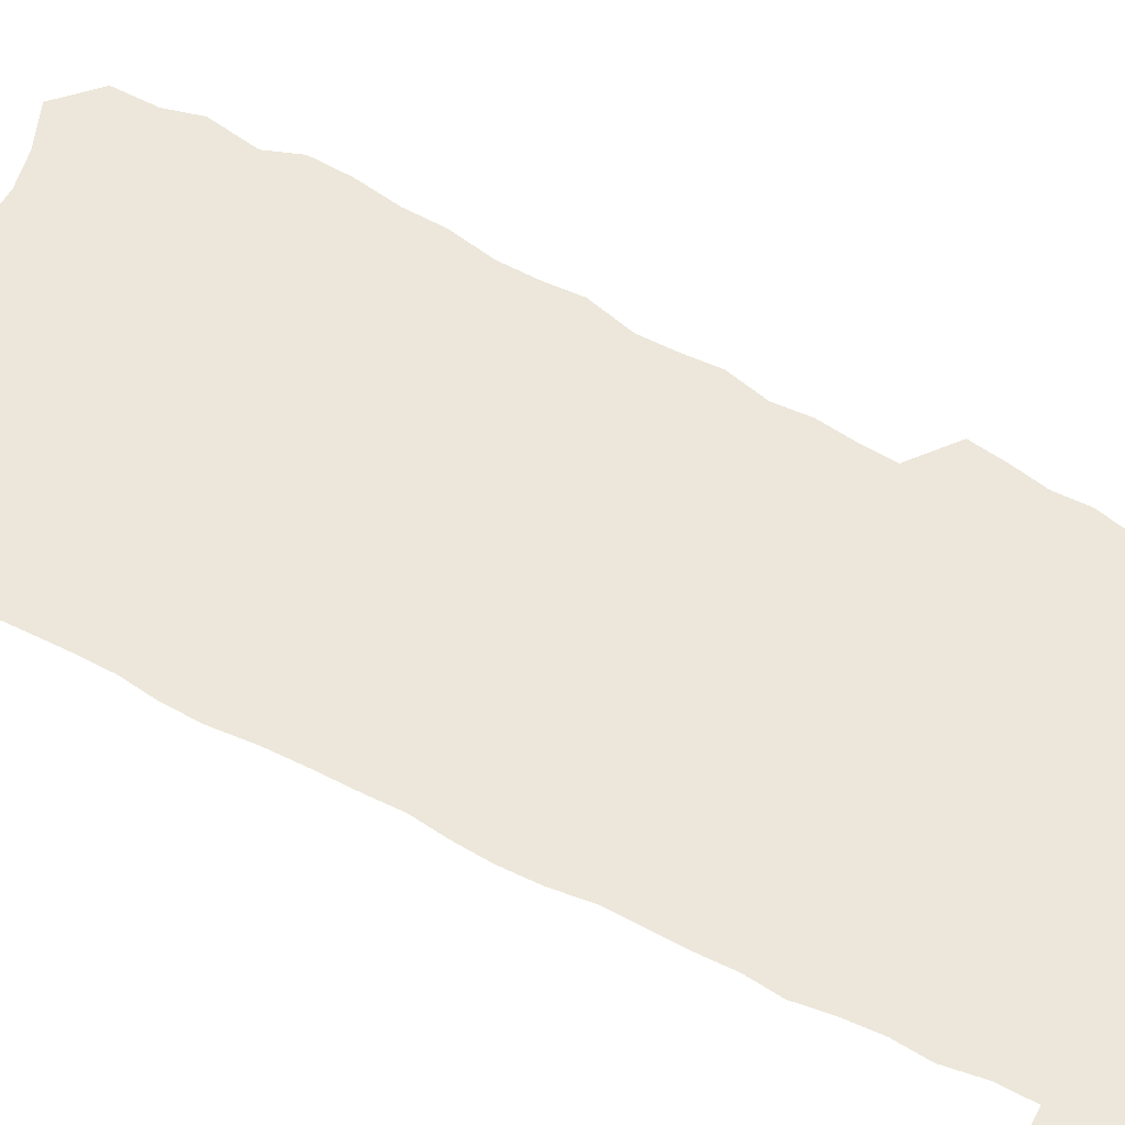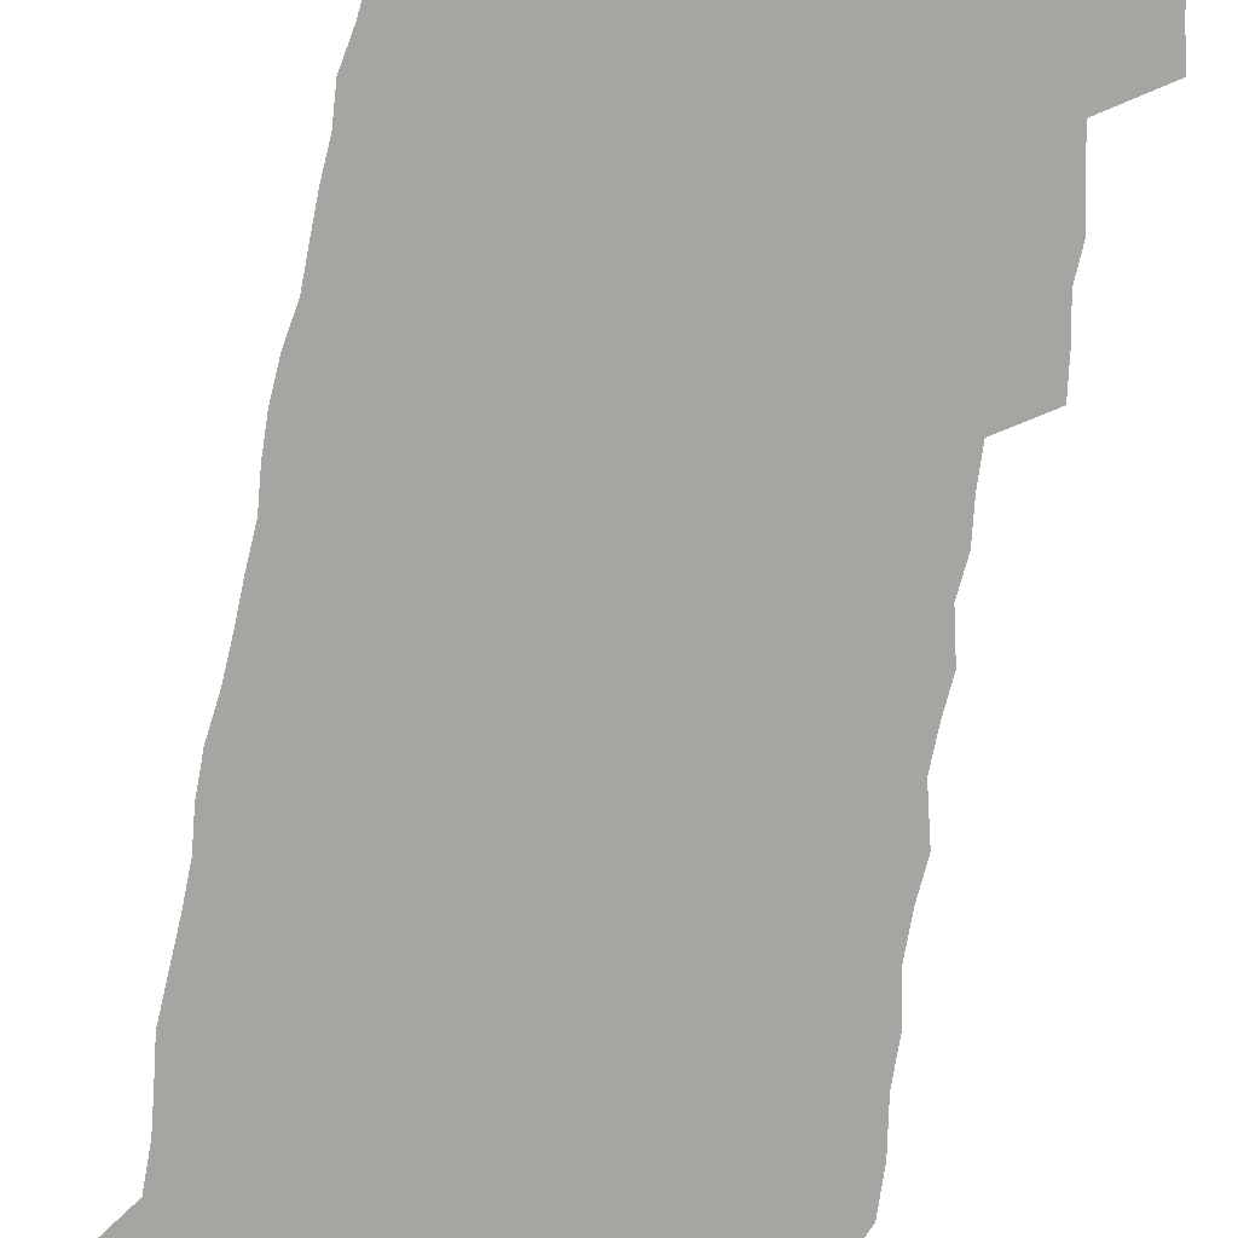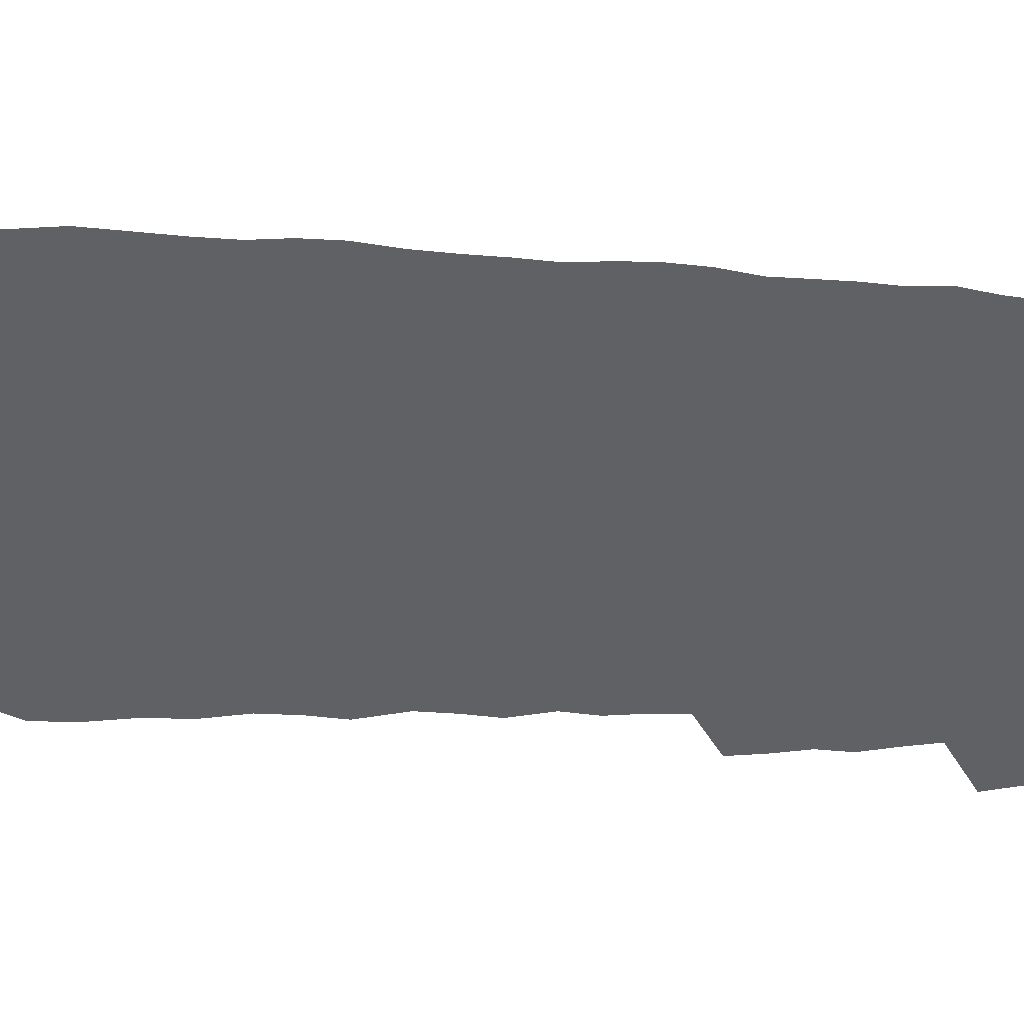
<metadata>
{"format":"obj","ext":"obj","renderer":"f3d","projection":"perspective","resolution":1024,"background":"white","views":[{"elev":50.7,"azim":121.0,"up":"+Z"},{"elev":-73.7,"azim":169.1,"up":"+Z"},{"elev":-50.2,"azim":86.2,"up":"+Z"}]}
</metadata>
<code>
v 510.4 466.4 0
v 512.6 474.7 0
v 514.3 483.3 0
v 514 491.9 0
v 512.9 500.9 0
v 517.3 411.2 0
v 518.6 420.6 0
v 520.5 430 0
v 520.2 438.8 0
v 522.4 447.9 0
v 524.3 457 0
v 524.1 465.4 0
v 522.2 474.4 0
v 525 482.7 0
v 523.4 491.8 0
v 521.3 502.4 0
v 521.6 220.2 0
v 521.7 232.5 0
v 518.9 242.1 0
v 521.4 256.3 0
v 517.7 265.2 0
v 518.3 276.8 0
v 520.3 289.2 0
v 520.6 300.2 0
v 523.1 312.3 0
v 523.2 322.8 0
v 522.6 332.6 0
v 525.9 345.3 0
v 525.8 355 0
v 525.2 364.4 0
v 527.9 375.5 0
v 527.2 384.7 0
v 528.4 394.3 0
v 529 403.4 0
v 531 413.2 0
v 531 421.9 0
v 532.4 430.9 0
v 532.6 439.6 0
v 532.7 448.2 0
v 534 457.1 0
v 533.8 465.6 0
v 534.1 474.2 0
v 533.2 483.3 0
v 531.9 492.7 0
v 530.1 503 0
v 532.3 211.5 0
v 534.9 227.6 0
v 536.4 241.2 0
v 534.2 250.6 0
v 534.7 262.7 0
v 534.8 273.8 0
v 536.7 286.2 0
v 537.4 297.2 0
v 537.5 307.4 0
v 536.8 317.1 0
v 537.1 327.4 0
v 535.7 336.6 0
v 537 347.4 0
v 538.1 357.7 0
v 538.5 367.5 0
v 539.4 377.3 0
v 540.8 387.1 0
v 541.4 396.1 0
v 539.9 404.7 0
v 541 413.9 0
v 542.1 423 0
v 542.3 431.4 0
v 541.4 439.9 0
v 542.8 448.6 0
v 543.1 457.1 0
v 543.5 465.6 0
v 543 474.3 0
v 542 483.4 0
v 540.8 492.9 0
v 538.5 504.5 0
v 544.6 217.6 0
v 545.6 231.2 0
v 547.2 245.7 0
v 545.9 255.3 0
v 546.8 267.5 0
v 547.6 279.1 0
v 547.9 289.8 0
v 548.3 300.4 0
v 548.4 310.5 0
v 548.3 320.4 0
v 548.2 330.3 0
v 548.6 340.4 0
v 549.1 350.3 0
v 549.4 359.9 0
v 549.5 369.3 0
v 549.9 378.7 0
v 550.4 388 0
v 550.7 397.1 0
v 550.6 405.9 0
v 551 414.7 0
v 550.8 423.2 0
v 551.2 431.8 0
v 552.9 440.7 0
v 552.3 448.9 0
v 552.4 457.2 0
v 552.2 465.6 0
v 552.3 474 0
v 551.3 483 0
v 549.3 494 0
v 555.3 220.9 0
v 556.2 234.9 0
v 556.8 247.8 0
v 558.1 261.3 0
v 558.1 271.9 0
v 558.3 282.5 0
v 558.4 292.7 0
v 558.3 302.5 0
v 558.1 312.3 0
v 558.3 322.4 0
v 558.3 332.2 0
v 558.9 342.3 0
v 558.6 351.5 0
v 558.8 360.9 0
v 559 370.2 0
v 559.8 380 0
v 559.5 388.6 0
v 560.7 398.3 0
v 560.5 406.8 0
v 560.8 415.5 0
v 561.1 424.1 0
v 561.3 432.5 0
v 561.2 440.8 0
v 561.2 449.1 0
v 561.2 457.3 0
v 560.8 465.6 0
v 561.4 473.6 0
v 559.9 483.3 0
v 559.1 492.7 0
v 565 221.9 0
v 565.6 235.4 0
v 566.8 250.6 0
v 567.7 263.8 0
v 567.7 273.9 0
v 568 284.7 0
v 567.7 294.2 0
v 567.8 304.3 0
v 567.8 314.1 0
v 567.5 323.5 0
v 567.9 333.8 0
v 567.7 342.9 0
v 568 352.6 0
v 568.1 361.9 0
v 567.8 370.5 0
v 568.6 380.5 0
v 568.7 389.4 0
v 569.3 398.6 0
v 569.4 407.2 0
v 569.3 415.6 0
v 569.7 424.3 0
v 569.8 432.6 0
v 569.7 441 0
v 569.7 449.2 0
v 569.7 457.4 0
v 569.5 465.6 0
v 569.6 473.6 0
v 568.9 482.6 0
v 567.4 493.9 0
v 574.5 222 0
v 575.8 239.5 0
v 576 251.2 0
v 576.5 263.9 0
v 577.2 276.7 0
v 577.1 286.2 0
v 576.9 295.3 0
v 576.9 305.1 0
v 576.9 315.2 0
v 576.9 324.9 0
v 576.9 334.5 0
v 577.1 344.3 0
v 577 353.5 0
v 576.6 362.2 0
v 577.5 372.4 0
v 577.8 381.6 0
v 577.8 390.2 0
v 578 398.9 0
v 578 407.5 0
v 578.1 416 0
v 578.4 424.7 0
v 578.1 432.9 0
v 578.1 441.2 0
v 578.3 449.4 0
v 578.2 457.6 0
v 578 465.8 0
v 577.7 474.1 0
v 577.2 483.1 0
v 576.2 493.7 0
v 584.4 224.6 0
v 585.1 241 0
v 585.3 253 0
v 585.5 264.9 0
v 585.7 275.7 0
v 585.8 286.7 0
v 585.8 296.1 0
v 585.8 305.3 0
v 585.9 316.3 0
v 585.7 325.2 0
v 585.8 335.3 0
v 585.8 344.5 0
v 586 354.4 0
v 585.9 363.3 0
v 586.1 372.6 0
v 586.1 381.3 0
v 586.4 390.4 0
v 586.4 399 0
v 586.4 407.7 0
v 586.4 416 0
v 586.5 424.7 0
v 586.6 433.1 0
v 586.5 441.3 0
v 586.5 449.6 0
v 586.5 457.7 0
v 586.3 465.9 0
v 586.1 474.2 0
v 585.7 483.2 0
v 585 493 0
v 593.9 225.3 0
v 594.1 240.5 0
v 594.4 254.4 0
v 594.4 265 0
v 594.4 275.6 0
v 594.2 287.2 0
v 594.6 295.4 0
v 594.6 305.3 0
v 594.5 316.3 0
v 594.4 325.6 0
v 594.5 334.9 0
v 594.4 344.4 0
v 594.5 355.1 0
v 594.5 363.5 0
v 594.7 373.1 0
v 594.7 381.9 0
v 594.9 390.4 0
v 594.8 399.1 0
v 594.9 407.6 0
v 594.8 416.1 0
v 594.9 425 0
v 594.9 433.2 0
v 594.8 441.5 0
v 594.8 449.7 0
v 594.7 457.9 0
v 594.6 466 0
v 594.4 474 0
v 594 483.9 0
v 593.6 493 0
v 603.3 225.5 0
v 603.3 239.2 0
v 603.3 253.6 0
v 603.2 265.5 0
v 603.3 275.2 0
v 603.3 285.7 0
v 603.3 296.4 0
v 603.3 305.2 0
v 603.1 316.4 0
v 603.1 325.7 0
v 603.3 334.8 0
v 603.2 344.6 0
v 603.1 354.3 0
v 603.1 364.1 0
v 603.2 372.8 0
v 603.4 381.4 0
v 603.3 390.5 0
v 603.4 399 0
v 603.3 407.7 0
v 603.2 416.5 0
v 603.3 424.9 0
v 603.2 433.3 0
v 603.2 441.6 0
v 603.3 449.9 0
v 603 458.3 0
v 602.9 466.5 0
v 602.6 474.7 0
v 602.5 483.5 0
v 602.2 493.3 0
v 601.7 503.3 0
v 612.7 226.3 0
v 612.4 241.9 0
v 612.6 251.9 0
v 611.9 265.4 0
v 612.2 274.8 0
v 612.5 284.5 0
v 612.2 295.4 0
v 612.1 305.8 0
v 612.1 315.4 0
v 612.3 324.5 0
v 612.1 334.3 0
v 612.1 344.2 0
v 611.8 354.2 0
v 611.6 363.7 0
v 611.7 372.5 0
v 612 381.2 0
v 612 390.1 0
v 611.8 399 0
v 612 407.5 0
v 612.3 415.9 0
v 611.7 424.9 0
v 611.5 433.3 0
v 611.6 441.6 0
v 611.6 450.1 0
v 611.5 458.4 0
v 611.3 466.8 0
v 611.1 475.2 0
v 611 483.7 0
v 610.9 492.6 0
v 610.7 502.2 0
v 622.2 226.1 0
v 621.5 240.7 0
v 621.8 251.3 0
v 621.7 262.5 0
v 621.8 272.9 0
v 621.8 283.2 0
v 621.4 294.1 0
v 622.3 303.2 0
v 621.4 314.3 0
v 620.8 325.1 0
v 620.9 334.1 0
v 621.2 343.2 0
v 621 353 0
v 621.8 361.8 0
v 620.8 371.7 0
v 621.2 380.4 0
v 621.7 389.1 0
v 621 398.4 0
v 620.7 407.3 0
v 620.8 416 0
v 620.2 424.8 0
v 621 433.2 0
v 620.3 441.8 0
v 620.4 450.2 0
v 620.3 458.6 0
v 620.1 467.1 0
v 619.8 475.5 0
v 619.6 484.2 0
v 619.4 492.8 0
v 619.3 502.4 0
v 631.7 224.6 0
v 630.4 240 0
v 631.4 249.4 0
v 631.8 259.6 0
v 631.5 270.8 0
v 631.3 281.6 0
v 631.6 291.7 0
v 631.8 301.7 0
v 631.4 312.3 0
v 631.6 322.1 0
v 631.6 331.7 0
v 630.5 342.1 0
v 631.5 351 0
v 631.6 360.3 0
v 630.1 370.6 0
v 630.8 379.4 0
v 631.1 388.4 0
v 630.2 397.8 0
v 630 406.7 0
v 630.4 415.4 0
v 630 424.2 0
v 630.5 432.8 0
v 629.7 441.7 0
v 629.4 450.2 0
v 629.3 458.8 0
v 629.8 467.5 0
v 629 476.2 0
v 628.6 484.8 0
v 628 493.3 0
v 627.9 502.3 0
v 641.9 221.8 0
v 641.1 235.5 0
v 641.5 246.2 0
v 641.7 257.2 0
v 642.8 267 0
v 644 276.7 0
v 643.6 287.6 0
v 643.1 298.3 0
v 643 308.7 0
v 644 318.2 0
v 644.1 328.1 0
v 643 338.7 0
v 642.5 348.7 0
v 642.3 358.4 0
v 641.8 368.2 0
v 642.8 377.2 0
v 643.1 386.4 0
v 642.6 395.8 0
v 641.2 405.5 0
v 641.2 414.5 0
v 641.1 423.5 0
v 640.6 432.4 0
v 641.4 441.2 0
v 639.8 450.2 0
v 639.1 458.9 0
v 639.6 467.7 0
v 637.8 476.9 0
v 637.7 485.7 0
v 636.9 494.1 0
v 636.5 502.8 0
v 636 511.4 0
v 651.8 219.8 0
v 651.6 231.8 0
v 649.6 486.5 0
v 646.4 495.5 0
v 645.4 503.9 0
v 645.6 513.3 0
f 11 12 1
f 1 12 2
f 12 13 2
f 2 13 3
f 13 14 3
f 3 14 4
f 14 15 4
f 4 15 5
f 15 16 5
f 34 35 6
f 6 35 7
f 35 36 7
f 7 36 8
f 36 37 8
f 8 37 9
f 37 38 9
f 9 38 10
f 38 39 10
f 10 39 11
f 39 40 11
f 11 40 12
f 40 41 12
f 12 41 13
f 41 42 13
f 13 42 14
f 42 43 14
f 14 43 15
f 43 44 15
f 15 44 16
f 44 45 16
f 46 47 17
f 17 47 18
f 47 48 18
f 18 48 19
f 48 49 19
f 19 49 20
f 49 50 20
f 20 50 21
f 50 51 21
f 21 51 22
f 51 52 22
f 22 52 23
f 52 53 23
f 23 53 24
f 53 54 24
f 24 54 25
f 54 55 25
f 25 55 26
f 55 56 26
f 26 56 27
f 56 57 27
f 27 57 28
f 57 58 28
f 28 58 29
f 58 59 29
f 29 59 30
f 59 60 30
f 30 60 31
f 60 61 31
f 31 61 32
f 61 62 32
f 32 62 33
f 62 63 33
f 33 63 34
f 63 64 34
f 34 64 35
f 64 65 35
f 35 65 36
f 65 66 36
f 36 66 37
f 66 67 37
f 37 67 38
f 67 68 38
f 38 68 39
f 68 69 39
f 39 69 40
f 69 70 40
f 40 70 41
f 70 71 41
f 41 71 42
f 71 72 42
f 42 72 43
f 72 73 43
f 43 73 44
f 73 74 44
f 44 74 45
f 74 75 45
f 46 76 47
f 76 77 47
f 47 77 48
f 77 78 48
f 48 78 49
f 78 79 49
f 49 79 50
f 79 80 50
f 50 80 51
f 80 81 51
f 51 81 52
f 81 82 52
f 52 82 53
f 82 83 53
f 53 83 54
f 83 84 54
f 54 84 55
f 84 85 55
f 55 85 56
f 85 86 56
f 56 86 57
f 86 87 57
f 57 87 58
f 87 88 58
f 58 88 59
f 88 89 59
f 59 89 60
f 89 90 60
f 60 90 61
f 90 91 61
f 61 91 62
f 91 92 62
f 62 92 63
f 92 93 63
f 63 93 64
f 93 94 64
f 64 94 65
f 94 95 65
f 65 95 66
f 95 96 66
f 66 96 67
f 96 97 67
f 67 97 68
f 97 98 68
f 68 98 69
f 98 99 69
f 69 99 70
f 99 100 70
f 70 100 71
f 100 101 71
f 71 101 72
f 101 102 72
f 72 102 73
f 102 103 73
f 73 103 74
f 103 104 74
f 74 104 75
f 76 105 77
f 105 106 77
f 77 106 78
f 106 107 78
f 78 107 79
f 107 108 79
f 79 108 80
f 108 109 80
f 80 109 81
f 109 110 81
f 81 110 82
f 110 111 82
f 82 111 83
f 111 112 83
f 83 112 84
f 112 113 84
f 84 113 85
f 113 114 85
f 85 114 86
f 114 115 86
f 86 115 87
f 115 116 87
f 87 116 88
f 116 117 88
f 88 117 89
f 117 118 89
f 89 118 90
f 118 119 90
f 90 119 91
f 119 120 91
f 91 120 92
f 120 121 92
f 92 121 93
f 121 122 93
f 93 122 94
f 122 123 94
f 94 123 95
f 123 124 95
f 95 124 96
f 124 125 96
f 96 125 97
f 125 126 97
f 97 126 98
f 126 127 98
f 98 127 99
f 127 128 99
f 99 128 100
f 128 129 100
f 100 129 101
f 129 130 101
f 101 130 102
f 130 131 102
f 102 131 103
f 131 132 103
f 103 132 104
f 132 133 104
f 105 134 106
f 134 135 106
f 106 135 107
f 135 136 107
f 107 136 108
f 136 137 108
f 108 137 109
f 137 138 109
f 109 138 110
f 138 139 110
f 110 139 111
f 139 140 111
f 111 140 112
f 140 141 112
f 112 141 113
f 141 142 113
f 113 142 114
f 142 143 114
f 114 143 115
f 143 144 115
f 115 144 116
f 144 145 116
f 116 145 117
f 145 146 117
f 117 146 118
f 146 147 118
f 118 147 119
f 147 148 119
f 119 148 120
f 148 149 120
f 120 149 121
f 149 150 121
f 121 150 122
f 150 151 122
f 122 151 123
f 151 152 123
f 123 152 124
f 152 153 124
f 124 153 125
f 153 154 125
f 125 154 126
f 154 155 126
f 126 155 127
f 155 156 127
f 127 156 128
f 156 157 128
f 128 157 129
f 157 158 129
f 129 158 130
f 158 159 130
f 130 159 131
f 159 160 131
f 131 160 132
f 160 161 132
f 132 161 133
f 161 162 133
f 134 163 135
f 163 164 135
f 135 164 136
f 164 165 136
f 136 165 137
f 165 166 137
f 137 166 138
f 166 167 138
f 138 167 139
f 167 168 139
f 139 168 140
f 168 169 140
f 140 169 141
f 169 170 141
f 141 170 142
f 170 171 142
f 142 171 143
f 171 172 143
f 143 172 144
f 172 173 144
f 144 173 145
f 173 174 145
f 145 174 146
f 174 175 146
f 146 175 147
f 175 176 147
f 147 176 148
f 176 177 148
f 148 177 149
f 177 178 149
f 149 178 150
f 178 179 150
f 150 179 151
f 179 180 151
f 151 180 152
f 180 181 152
f 152 181 153
f 181 182 153
f 153 182 154
f 182 183 154
f 154 183 155
f 183 184 155
f 155 184 156
f 184 185 156
f 156 185 157
f 185 186 157
f 157 186 158
f 186 187 158
f 158 187 159
f 187 188 159
f 159 188 160
f 188 189 160
f 160 189 161
f 189 190 161
f 161 190 162
f 190 191 162
f 163 192 164
f 192 193 164
f 164 193 165
f 193 194 165
f 165 194 166
f 194 195 166
f 166 195 167
f 195 196 167
f 167 196 168
f 196 197 168
f 168 197 169
f 197 198 169
f 169 198 170
f 198 199 170
f 170 199 171
f 199 200 171
f 171 200 172
f 200 201 172
f 172 201 173
f 201 202 173
f 173 202 174
f 202 203 174
f 174 203 175
f 203 204 175
f 175 204 176
f 204 205 176
f 176 205 177
f 205 206 177
f 177 206 178
f 206 207 178
f 178 207 179
f 207 208 179
f 179 208 180
f 208 209 180
f 180 209 181
f 209 210 181
f 181 210 182
f 210 211 182
f 182 211 183
f 211 212 183
f 183 212 184
f 212 213 184
f 184 213 185
f 213 214 185
f 185 214 186
f 214 215 186
f 186 215 187
f 215 216 187
f 187 216 188
f 216 217 188
f 188 217 189
f 217 218 189
f 189 218 190
f 218 219 190
f 190 219 191
f 219 220 191
f 192 221 193
f 221 222 193
f 193 222 194
f 222 223 194
f 194 223 195
f 223 224 195
f 195 224 196
f 224 225 196
f 196 225 197
f 225 226 197
f 197 226 198
f 226 227 198
f 198 227 199
f 227 228 199
f 199 228 200
f 228 229 200
f 200 229 201
f 229 230 201
f 201 230 202
f 230 231 202
f 202 231 203
f 231 232 203
f 203 232 204
f 232 233 204
f 204 233 205
f 233 234 205
f 205 234 206
f 234 235 206
f 206 235 207
f 235 236 207
f 207 236 208
f 236 237 208
f 208 237 209
f 237 238 209
f 209 238 210
f 238 239 210
f 210 239 211
f 239 240 211
f 211 240 212
f 240 241 212
f 212 241 213
f 241 242 213
f 213 242 214
f 242 243 214
f 214 243 215
f 243 244 215
f 215 244 216
f 244 245 216
f 216 245 217
f 245 246 217
f 217 246 218
f 246 247 218
f 218 247 219
f 247 248 219
f 219 248 220
f 248 249 220
f 221 250 222
f 250 251 222
f 222 251 223
f 251 252 223
f 223 252 224
f 252 253 224
f 224 253 225
f 253 254 225
f 225 254 226
f 254 255 226
f 226 255 227
f 255 256 227
f 227 256 228
f 256 257 228
f 228 257 229
f 257 258 229
f 229 258 230
f 258 259 230
f 230 259 231
f 259 260 231
f 231 260 232
f 260 261 232
f 232 261 233
f 261 262 233
f 233 262 234
f 262 263 234
f 234 263 235
f 263 264 235
f 235 264 236
f 264 265 236
f 236 265 237
f 265 266 237
f 237 266 238
f 266 267 238
f 238 267 239
f 267 268 239
f 239 268 240
f 268 269 240
f 240 269 241
f 269 270 241
f 241 270 242
f 270 271 242
f 242 271 243
f 271 272 243
f 243 272 244
f 272 273 244
f 244 273 245
f 273 274 245
f 245 274 246
f 274 275 246
f 246 275 247
f 275 276 247
f 247 276 248
f 276 277 248
f 248 277 249
f 277 278 249
f 250 280 251
f 280 281 251
f 251 281 252
f 281 282 252
f 252 282 253
f 282 283 253
f 253 283 254
f 283 284 254
f 254 284 255
f 284 285 255
f 255 285 256
f 285 286 256
f 256 286 257
f 286 287 257
f 257 287 258
f 287 288 258
f 258 288 259
f 288 289 259
f 259 289 260
f 289 290 260
f 260 290 261
f 290 291 261
f 261 291 262
f 291 292 262
f 262 292 263
f 292 293 263
f 263 293 264
f 293 294 264
f 264 294 265
f 294 295 265
f 265 295 266
f 295 296 266
f 266 296 267
f 296 297 267
f 267 297 268
f 297 298 268
f 268 298 269
f 298 299 269
f 269 299 270
f 299 300 270
f 270 300 271
f 300 301 271
f 271 301 272
f 301 302 272
f 272 302 273
f 302 303 273
f 273 303 274
f 303 304 274
f 274 304 275
f 304 305 275
f 275 305 276
f 305 306 276
f 276 306 277
f 306 307 277
f 277 307 278
f 307 308 278
f 278 308 279
f 308 309 279
f 280 310 281
f 310 311 281
f 281 311 282
f 311 312 282
f 282 312 283
f 312 313 283
f 283 313 284
f 313 314 284
f 284 314 285
f 314 315 285
f 285 315 286
f 315 316 286
f 286 316 287
f 316 317 287
f 287 317 288
f 317 318 288
f 288 318 289
f 318 319 289
f 289 319 290
f 319 320 290
f 290 320 291
f 320 321 291
f 291 321 292
f 321 322 292
f 292 322 293
f 322 323 293
f 293 323 294
f 323 324 294
f 294 324 295
f 324 325 295
f 295 325 296
f 325 326 296
f 296 326 297
f 326 327 297
f 297 327 298
f 327 328 298
f 298 328 299
f 328 329 299
f 299 329 300
f 329 330 300
f 300 330 301
f 330 331 301
f 301 331 302
f 331 332 302
f 302 332 303
f 332 333 303
f 303 333 304
f 333 334 304
f 304 334 305
f 334 335 305
f 305 335 306
f 335 336 306
f 306 336 307
f 336 337 307
f 307 337 308
f 337 338 308
f 308 338 309
f 338 339 309
f 310 340 311
f 340 341 311
f 311 341 312
f 341 342 312
f 312 342 313
f 342 343 313
f 313 343 314
f 343 344 314
f 314 344 315
f 344 345 315
f 315 345 316
f 345 346 316
f 316 346 317
f 346 347 317
f 317 347 318
f 347 348 318
f 318 348 319
f 348 349 319
f 319 349 320
f 349 350 320
f 320 350 321
f 350 351 321
f 321 351 322
f 351 352 322
f 322 352 323
f 352 353 323
f 323 353 324
f 353 354 324
f 324 354 325
f 354 355 325
f 325 355 326
f 355 356 326
f 326 356 327
f 356 357 327
f 327 357 328
f 357 358 328
f 328 358 329
f 358 359 329
f 329 359 330
f 359 360 330
f 330 360 331
f 360 361 331
f 331 361 332
f 361 362 332
f 332 362 333
f 362 363 333
f 333 363 334
f 363 364 334
f 334 364 335
f 364 365 335
f 335 365 336
f 365 366 336
f 336 366 337
f 366 367 337
f 337 367 338
f 367 368 338
f 338 368 339
f 368 369 339
f 340 370 341
f 370 371 341
f 341 371 342
f 371 372 342
f 342 372 343
f 372 373 343
f 343 373 344
f 373 374 344
f 344 374 345
f 374 375 345
f 345 375 346
f 375 376 346
f 346 376 347
f 376 377 347
f 347 377 348
f 377 378 348
f 348 378 349
f 378 379 349
f 349 379 350
f 379 380 350
f 350 380 351
f 380 381 351
f 351 381 352
f 381 382 352
f 352 382 353
f 382 383 353
f 353 383 354
f 383 384 354
f 354 384 355
f 384 385 355
f 355 385 356
f 385 386 356
f 356 386 357
f 386 387 357
f 357 387 358
f 387 388 358
f 358 388 359
f 388 389 359
f 359 389 360
f 389 390 360
f 360 390 361
f 390 391 361
f 361 391 362
f 391 392 362
f 362 392 363
f 392 393 363
f 363 393 364
f 393 394 364
f 364 394 365
f 394 395 365
f 365 395 366
f 395 396 366
f 366 396 367
f 396 397 367
f 367 397 368
f 397 398 368
f 368 398 369
f 398 399 369
f 370 401 371
f 401 402 371
f 371 402 372
f 397 403 398
f 403 404 398
f 398 404 399
f 404 405 399
f 399 405 400
f 405 406 400

</code>
